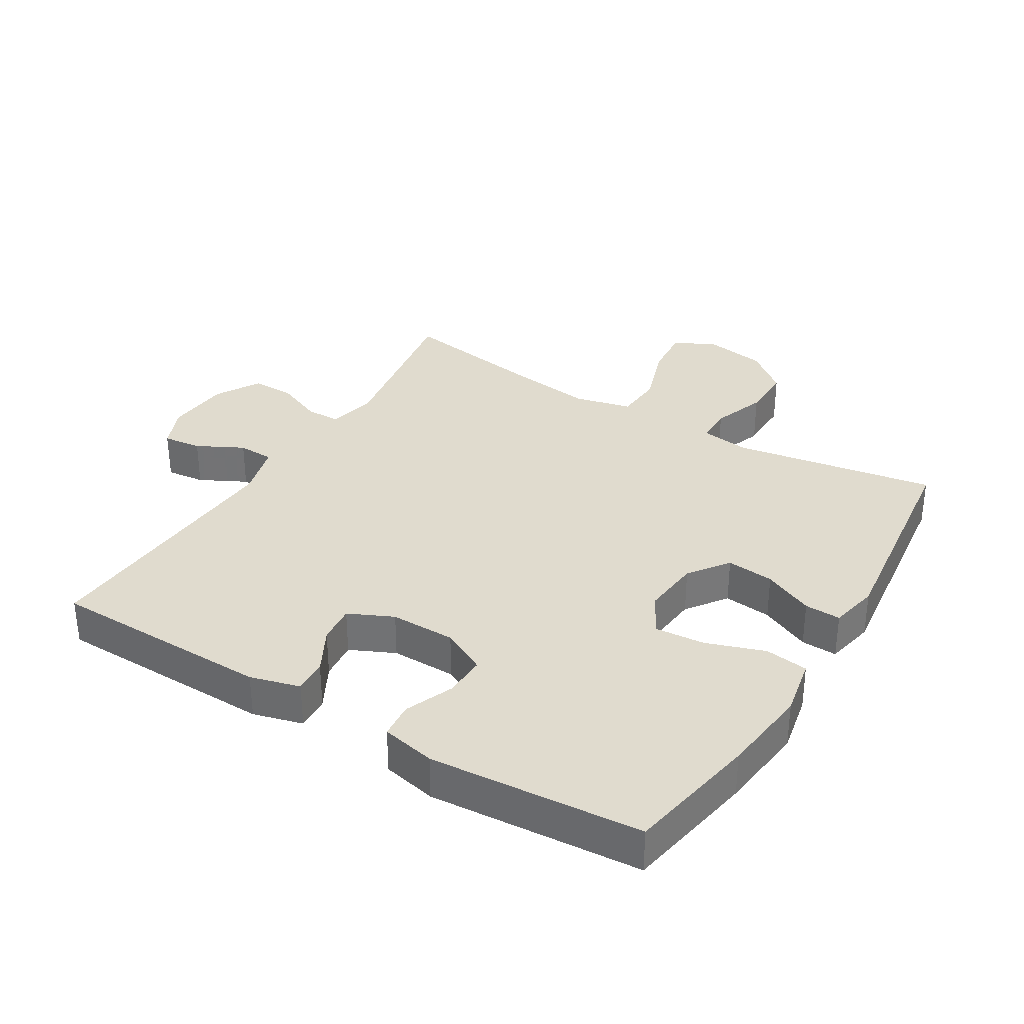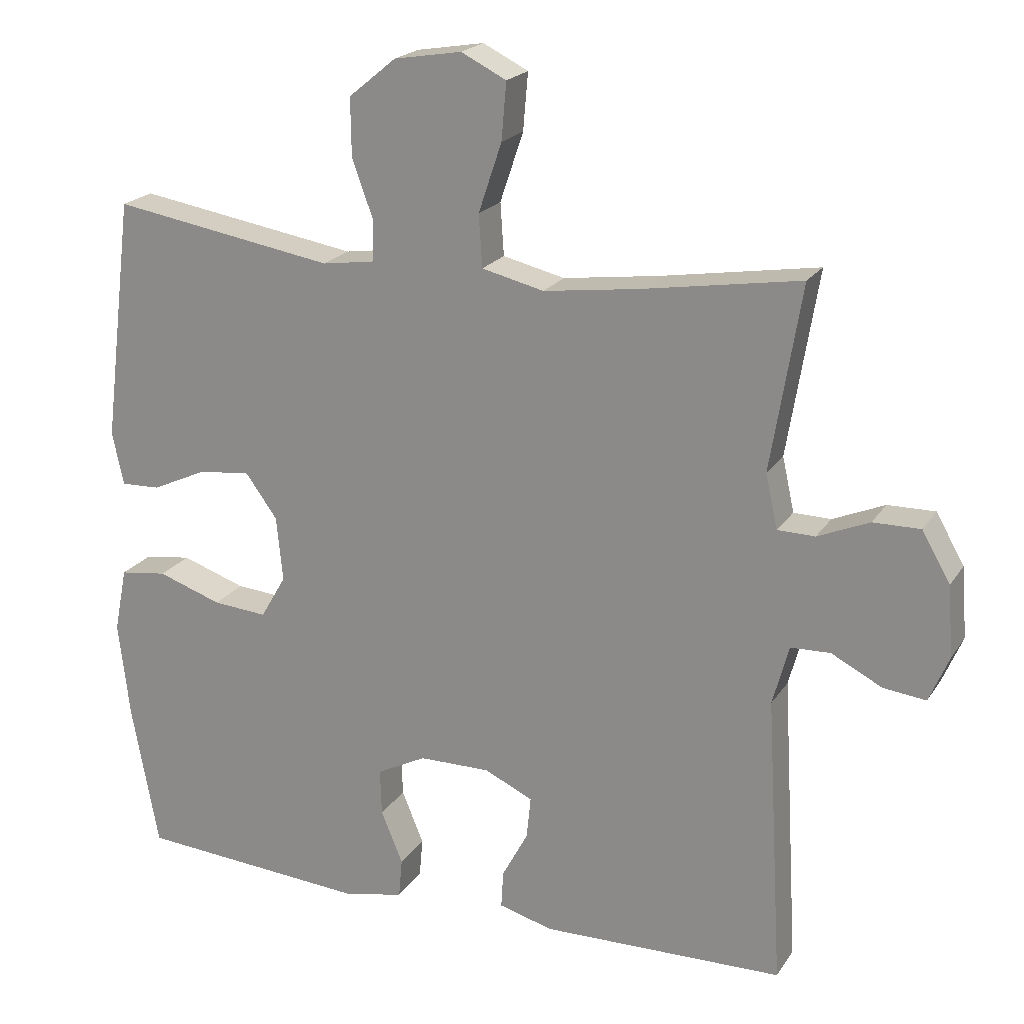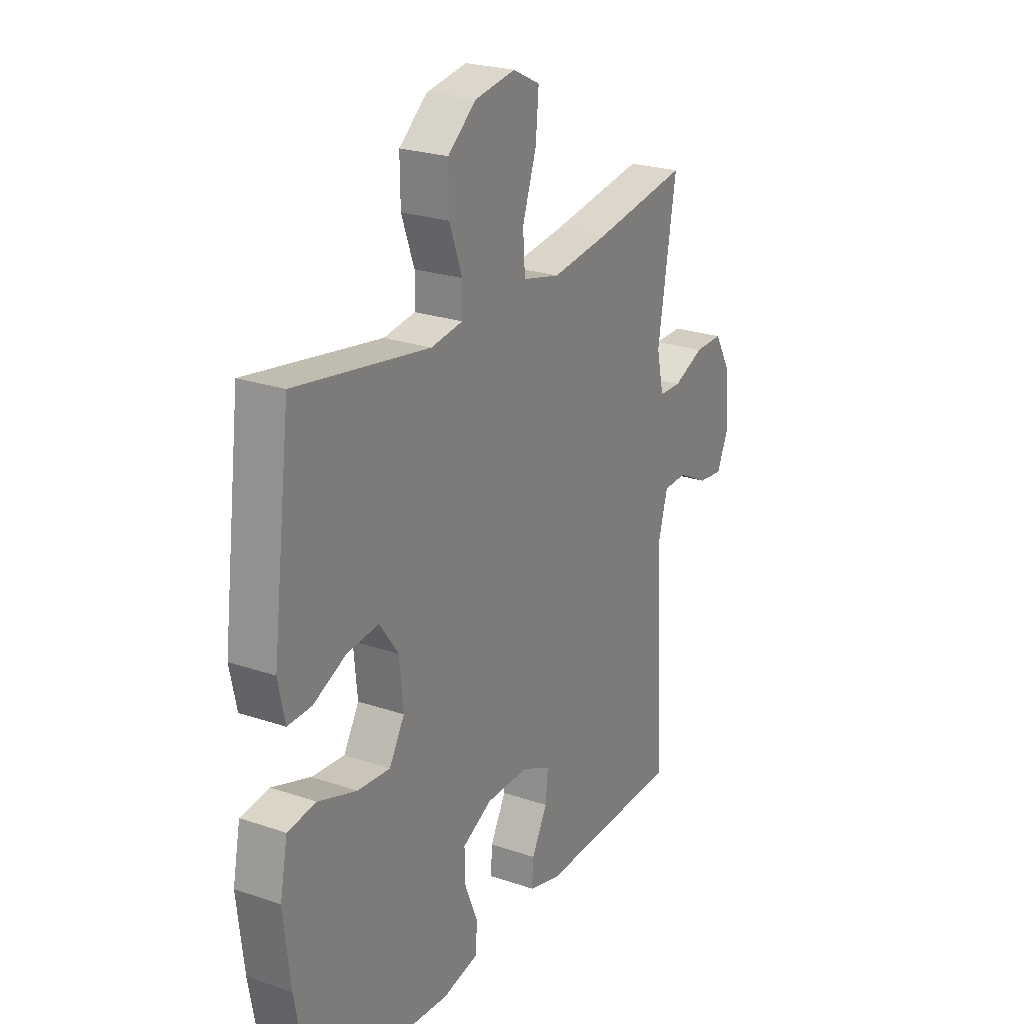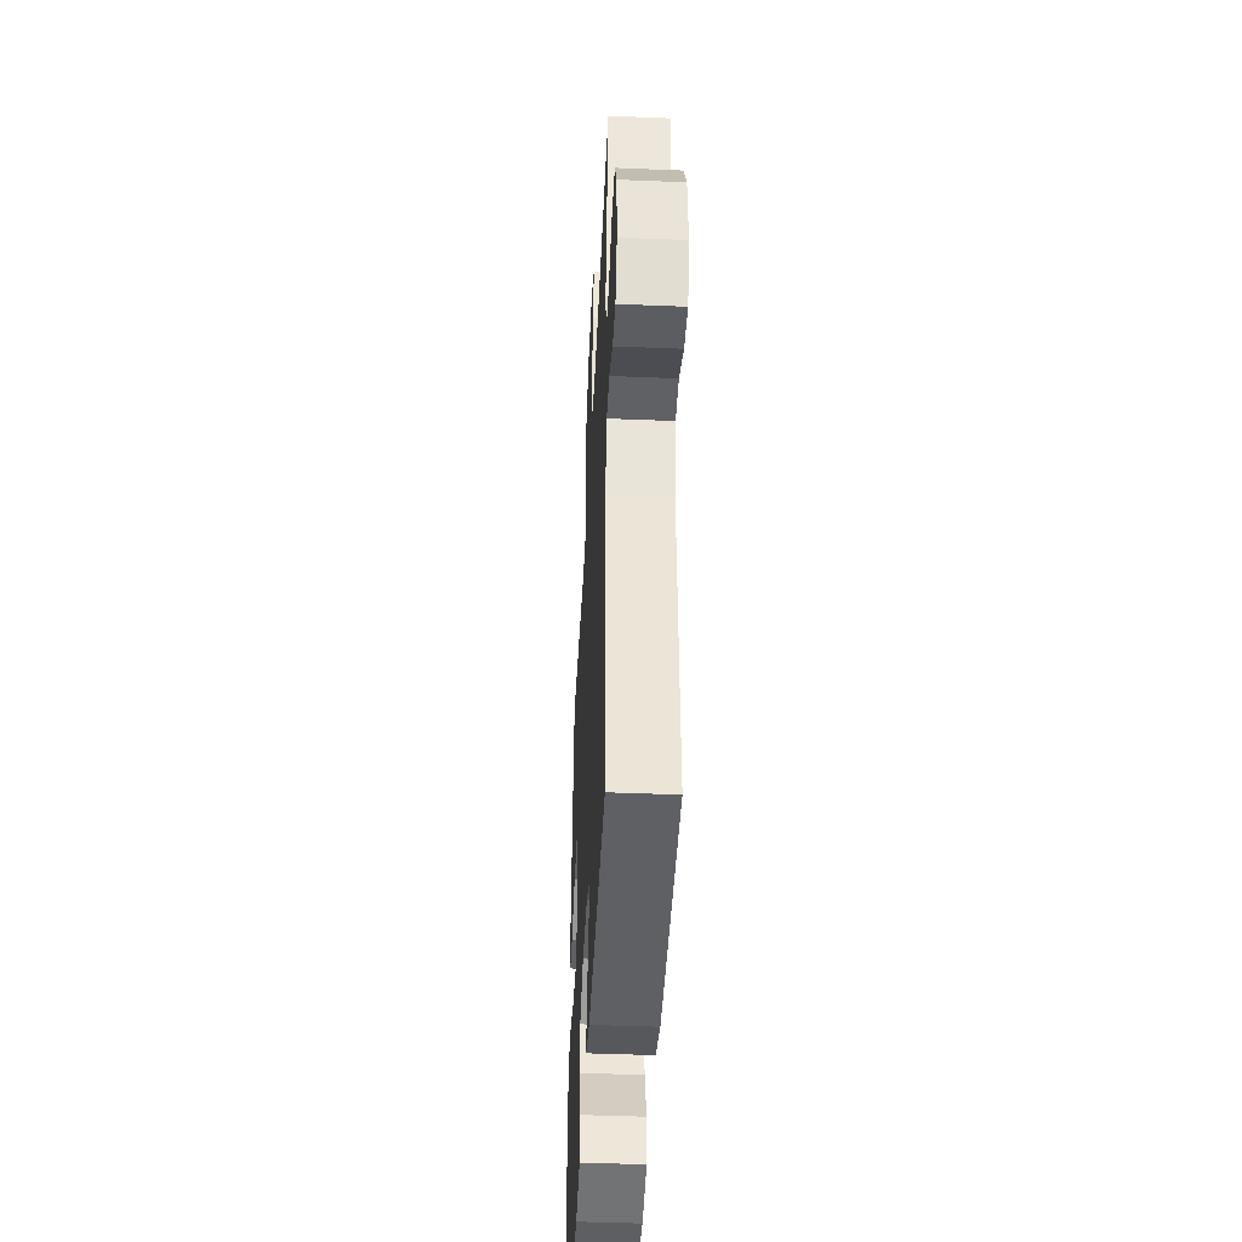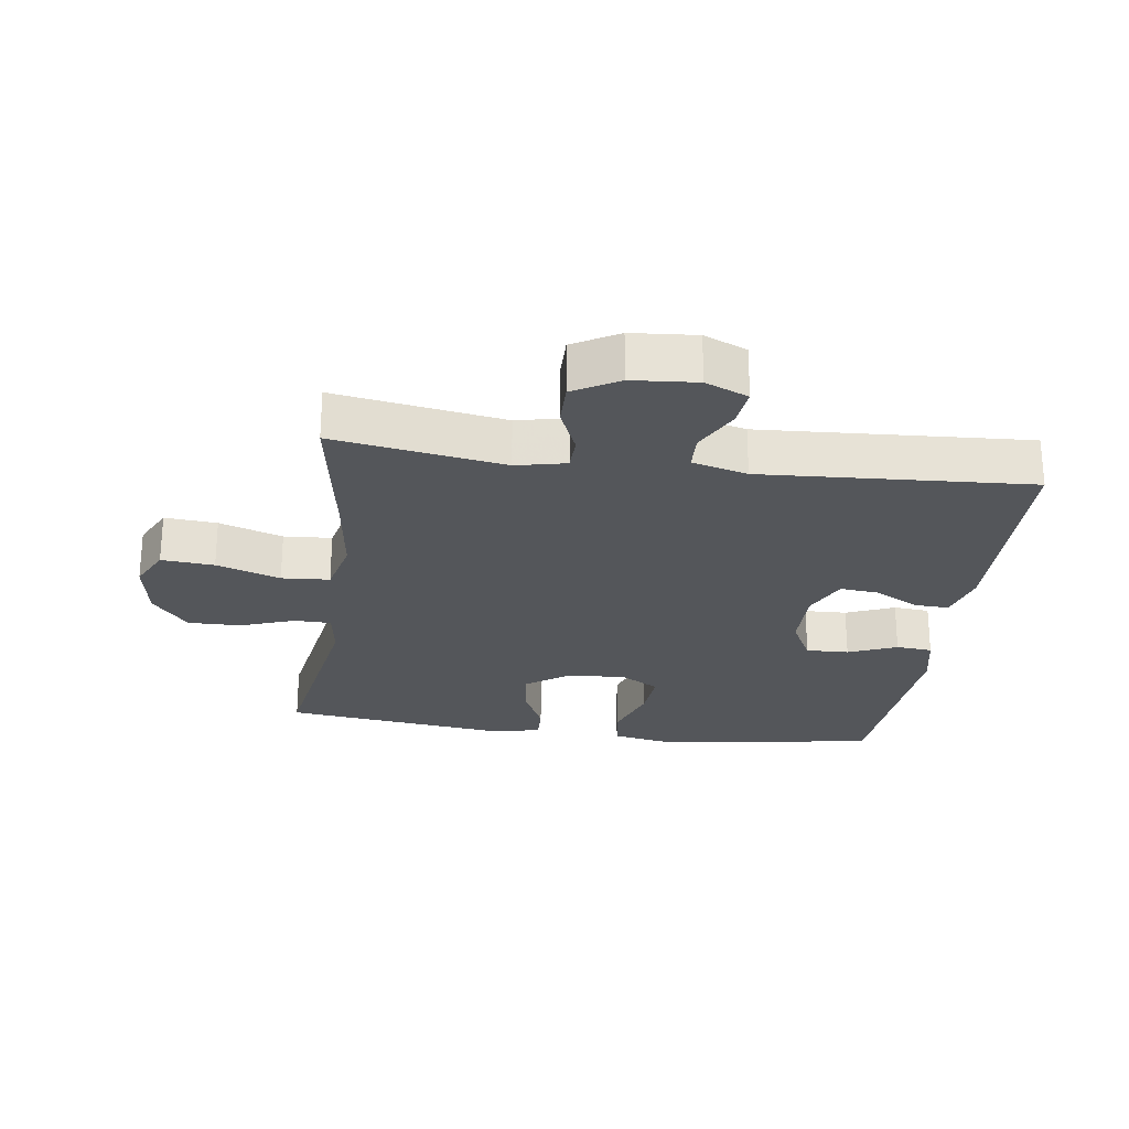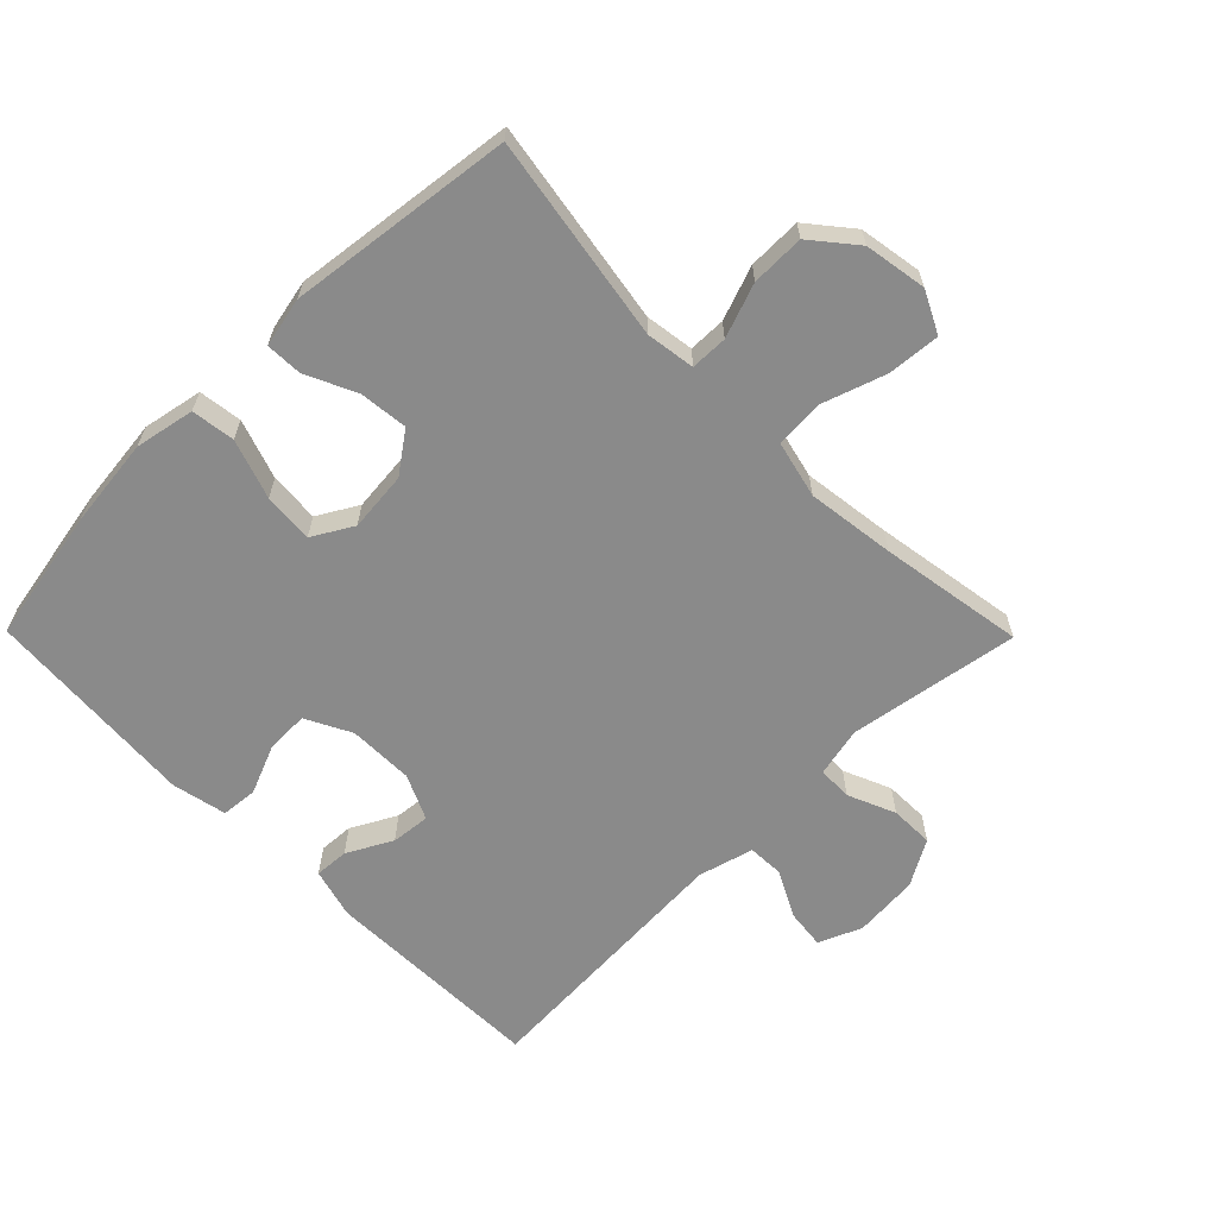
<metadata>
{"format":"obj","ext":"obj","renderer":"f3d","projection":"perspective","resolution":1024,"background":"white","views":[{"elev":33.6,"azim":-148.8,"up":"+Y"},{"elev":20.6,"azim":23.9,"up":"+Z"},{"elev":24.1,"azim":-60.5,"up":"+Z"},{"elev":-43.6,"azim":87.2,"up":"+Z"},{"elev":-25.3,"azim":82.2,"up":"+Y"},{"elev":-63.4,"azim":-45.4,"up":"+Y"}]}
</metadata>
<code>
v -0.5 0.07 -0.5
v -0.538 0.07 -0.294
v -0.554 0.07 -0.156
v -0.536 0.07 -0.064
v -0.469 0.07 -0.055
v -0.378 0.07 -0.086
v -0.301 0.07 -0.092
v -0.265 0.07 -0.03
v -0.274 0.07 0.062
v -0.319 0.07 0.124
v -0.393 0.07 0.116
v -0.471 0.07 0.08
v -0.527 0.07 0.078
v -0.543 0.07 0.154
v -0.5 0.07 0.5
v -0.184 0.07 0.448
v -0.109 0.07 0.459
v -0.108 0.07 0.516
v -0.138 0.07 0.599
v -0.139 0.07 0.681
v -0.072 0.07 0.736
v 0.024 0.07 0.752
v 0.088 0.07 0.72
v 0.081 0.07 0.639
v 0.048 0.07 0.541
v 0.053 0.07 0.467
v 0.141 0.07 0.446
v 0.277 0.07 0.464
v 0.5 0.07 0.5
v 0.457 0.07 0.238
v 0.474 0.07 0.161
v 0.527 0.07 0.16
v 0.6 0.07 0.191
v 0.667 0.07 0.192
v 0.707 0.07 0.122
v 0.715 0.07 0.022
v 0.687 0.07 -0.044
v 0.627 0.07 -0.037
v 0.555 0.07 0
v 0.499 0.07 -0.002
v 0.476 0.07 -0.087
v 0.5 0.07 -0.5
v 0.156 0.07 -0.507
v 0.079 0.07 -0.486
v 0.082 0.07 -0.433
v 0.119 0.07 -0.364
v 0.125 0.07 -0.304
v 0.056 0.07 -0.272
v -0.045 0.07 -0.273
v -0.115 0.07 -0.309
v -0.113 0.07 -0.375
v -0.082 0.07 -0.45
v -0.087 0.07 -0.506
v -0.171 0.07 -0.524
v -0.5 0 -0.5
v -0.538 0 -0.294
v -0.554 0 -0.156
v -0.536 0 -0.064
v -0.469 0 -0.055
v -0.378 0 -0.086
v -0.301 0 -0.092
v -0.265 0 -0.03
v -0.274 0 0.062
v -0.319 0 0.124
v -0.393 0 0.116
v -0.471 0 0.08
v -0.527 0 0.078
v -0.543 0 0.154
v -0.5 0 0.5
v -0.184 0 0.448
v -0.109 0 0.459
v -0.108 0 0.516
v -0.138 0 0.599
v -0.139 0 0.681
v -0.072 0 0.736
v 0.024 0 0.752
v 0.088 0 0.72
v 0.081 0 0.639
v 0.048 0 0.541
v 0.053 0 0.467
v 0.141 0 0.446
v 0.277 0 0.464
v 0.5 0 0.5
v 0.457 0 0.238
v 0.474 0 0.161
v 0.527 0 0.16
v 0.6 0 0.191
v 0.667 0 0.192
v 0.707 0 0.122
v 0.715 0 0.022
v 0.687 0 -0.044
v 0.627 0 -0.037
v 0.555 0 0
v 0.499 0 -0.002
v 0.476 0 -0.087
v 0.5 0 -0.5
v 0.156 0 -0.507
v 0.079 0 -0.486
v 0.082 0 -0.433
v 0.119 0 -0.364
v 0.125 0 -0.304
v 0.056 0 -0.272
v -0.045 0 -0.273
v -0.115 0 -0.309
v -0.113 0 -0.375
v -0.082 0 -0.45
v -0.087 0 -0.506
v -0.171 0 -0.524
f 51 52 53 54
f 50 51 54 1
f 49 50 1 2
f 43 44 45 46
f 41 42 43 46
f 40 41 46 47
f 36 37 38 39
f 36 39 40
f 35 36 40
f 32 33 34 35
f 31 32 35 40
f 30 31 40 47
f 28 29 30 47
f 22 23 24 25
f 22 25 26
f 21 22 26
f 18 19 20 21
f 17 18 21 26
f 16 17 26 27
f 14 15 16
f 11 12 13 14
f 10 11 14 16
f 9 10 16 27
f 3 4 5 6
f 49 2 3 6
f 48 49 6 7
f 8 9 27 28
f 28 47 48
f 7 8 28 48
f 108 107 106 105
f 55 108 105 104
f 56 55 104 103
f 100 99 98 97
f 100 97 96 95
f 101 100 95 94
f 93 92 91 90
f 94 93 90
f 94 90 89
f 89 88 87 86
f 94 89 86 85
f 101 94 85 84
f 101 84 83 82
f 79 78 77 76
f 80 79 76
f 80 76 75
f 75 74 73 72
f 80 75 72 71
f 81 80 71 70
f 70 69 68
f 68 67 66 65
f 70 68 65 64
f 81 70 64 63
f 60 59 58 57
f 60 57 56 103
f 61 60 103 102
f 82 81 63 62
f 102 101 82
f 102 82 62 61
f 1 55 56 2
f 2 56 57 3
f 3 57 58 4
f 4 58 59 5
f 5 59 60 6
f 6 60 61 7
f 7 61 62 8
f 8 62 63 9
f 9 63 64 10
f 10 64 65 11
f 11 65 66 12
f 12 66 67 13
f 13 67 68 14
f 14 68 69 15
f 15 69 70 16
f 16 70 71 17
f 17 71 72 18
f 18 72 73 19
f 19 73 74 20
f 20 74 75 21
f 21 75 76 22
f 22 76 77 23
f 23 77 78 24
f 24 78 79 25
f 25 79 80 26
f 26 80 81 27
f 27 81 82 28
f 28 82 83 29
f 29 83 84 30
f 30 84 85 31
f 31 85 86 32
f 32 86 87 33
f 33 87 88 34
f 34 88 89 35
f 35 89 90 36
f 36 90 91 37
f 37 91 92 38
f 38 92 93 39
f 39 93 94 40
f 40 94 95 41
f 41 95 96 42
f 42 96 97 43
f 43 97 98 44
f 44 98 99 45
f 45 99 100 46
f 46 100 101 47
f 47 101 102 48
f 48 102 103 49
f 49 103 104 50
f 50 104 105 51
f 51 105 106 52
f 52 106 107 53
f 53 107 108 54
f 54 108 55 1

</code>
